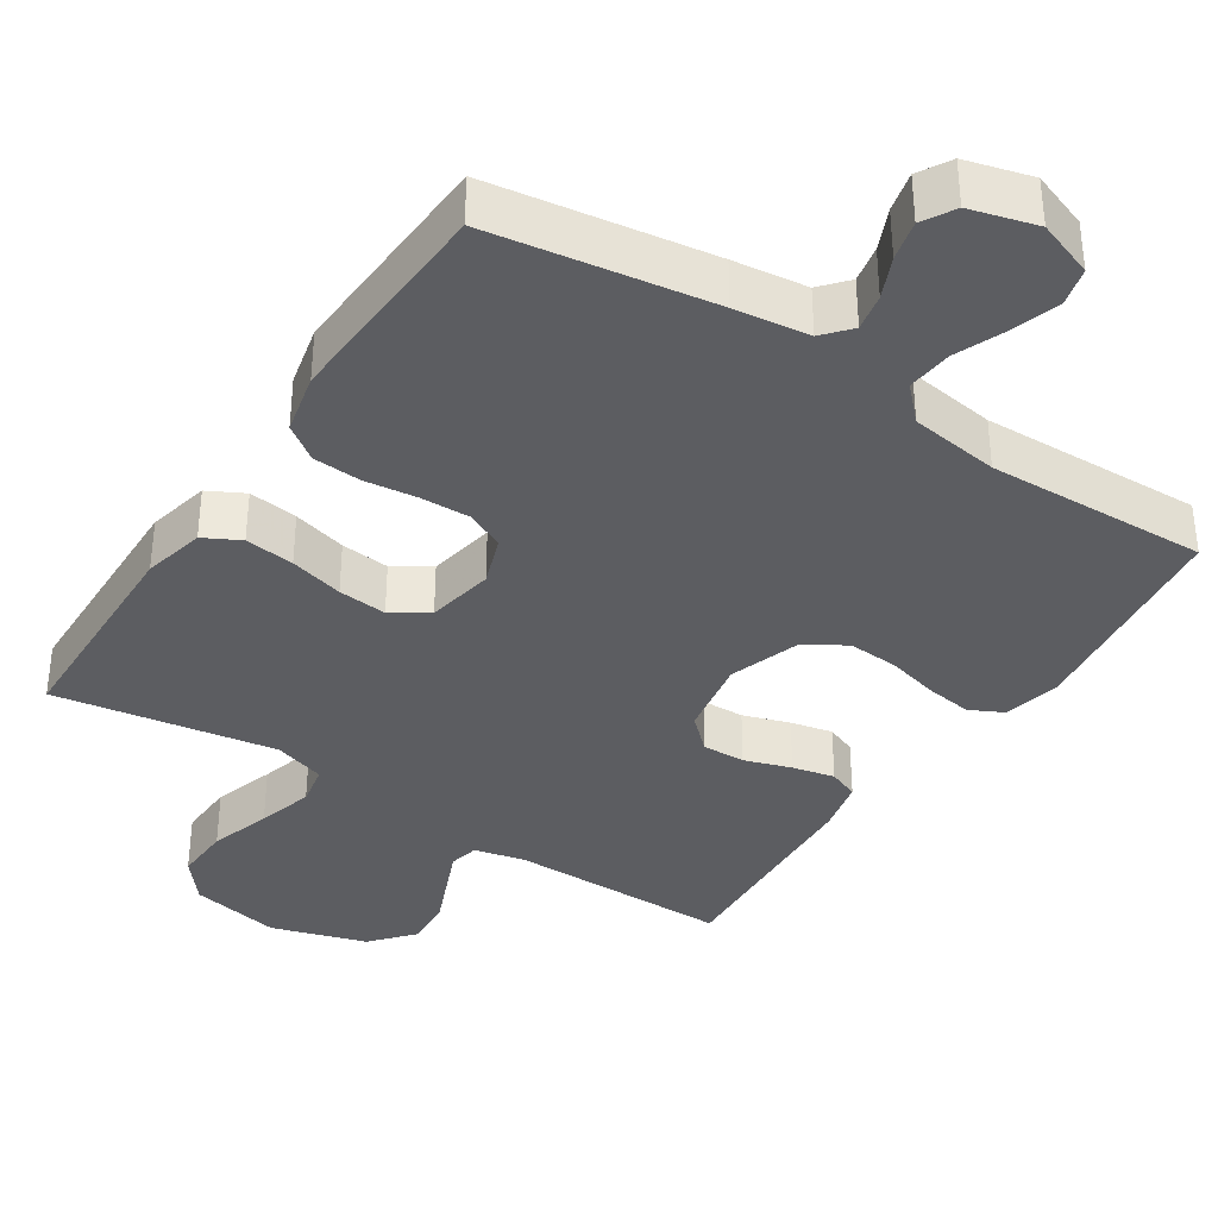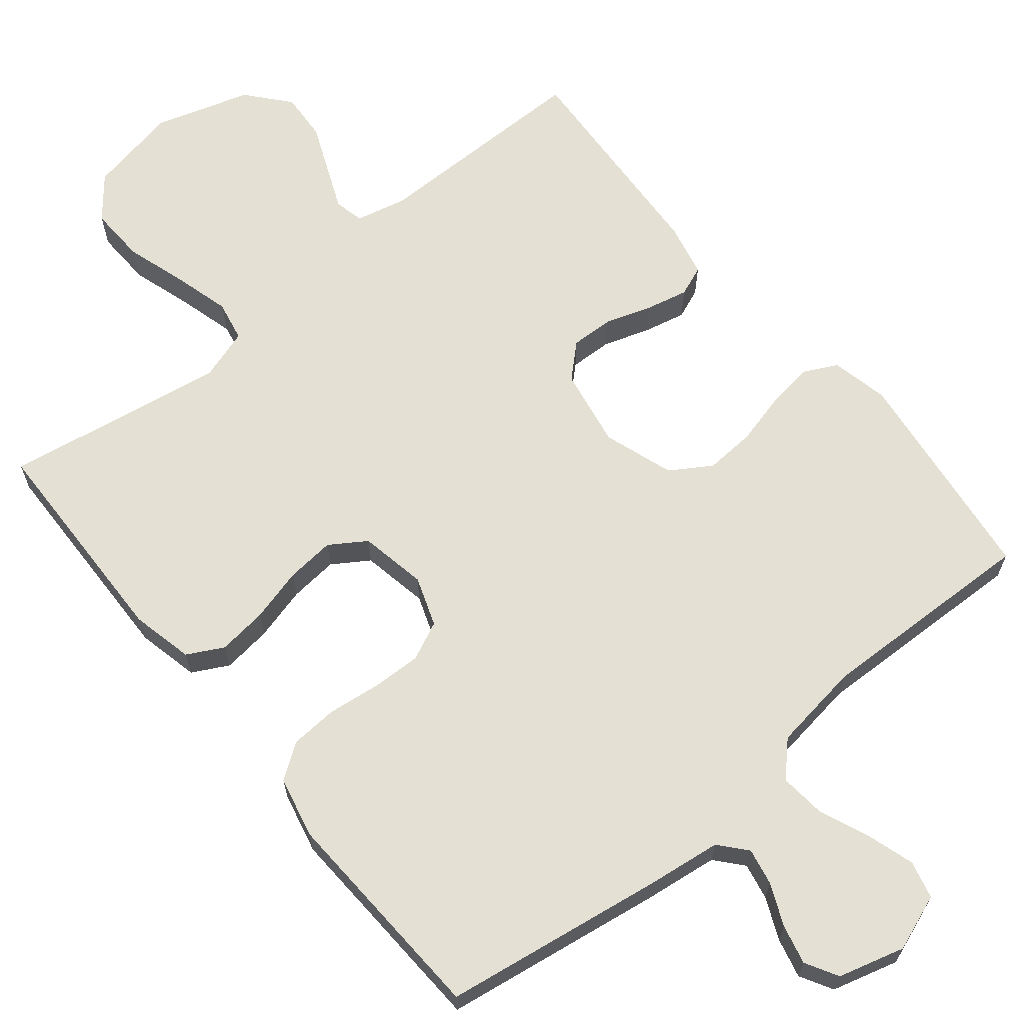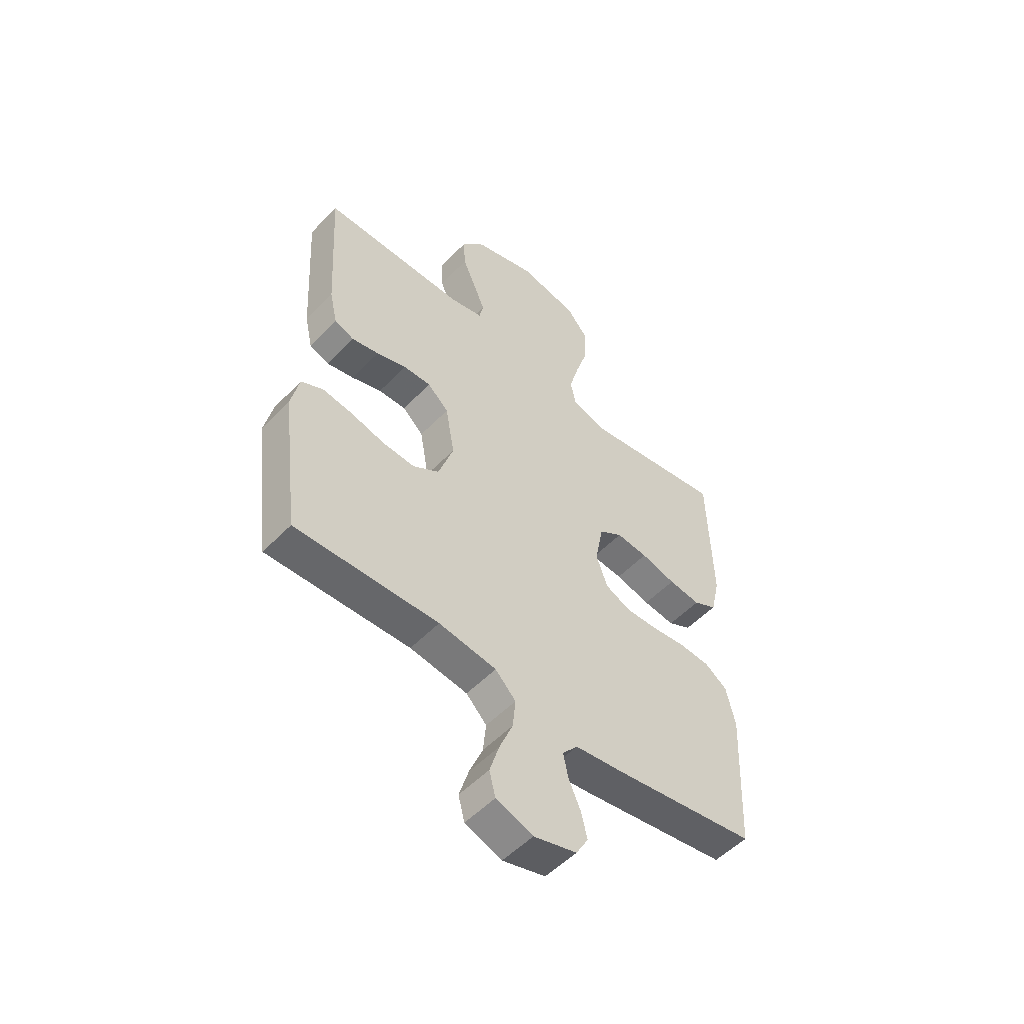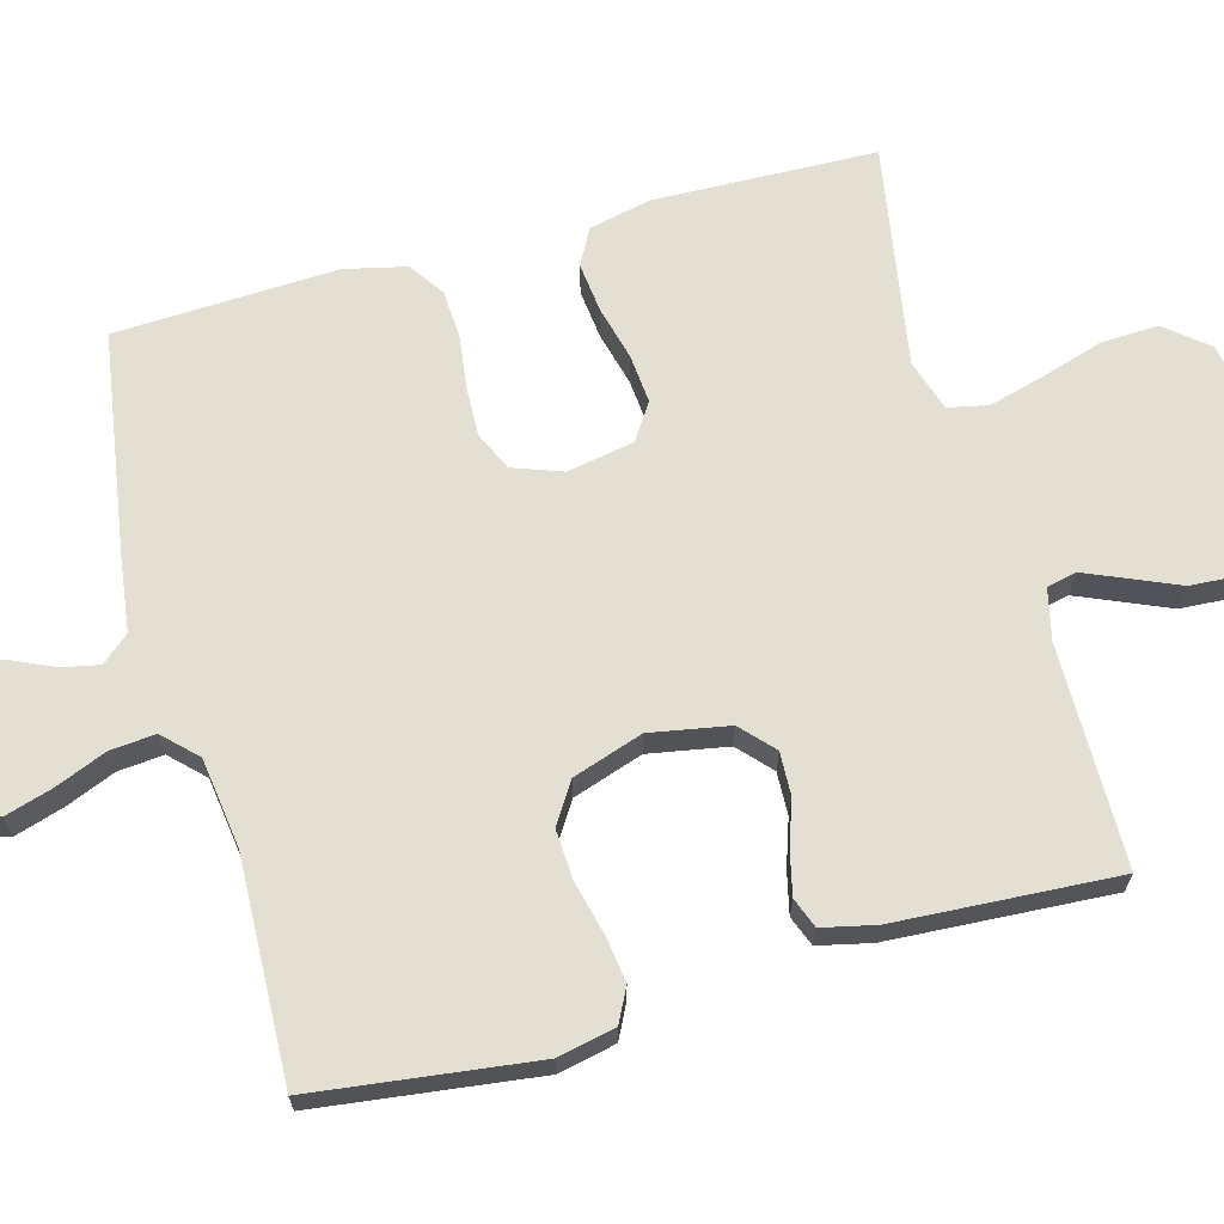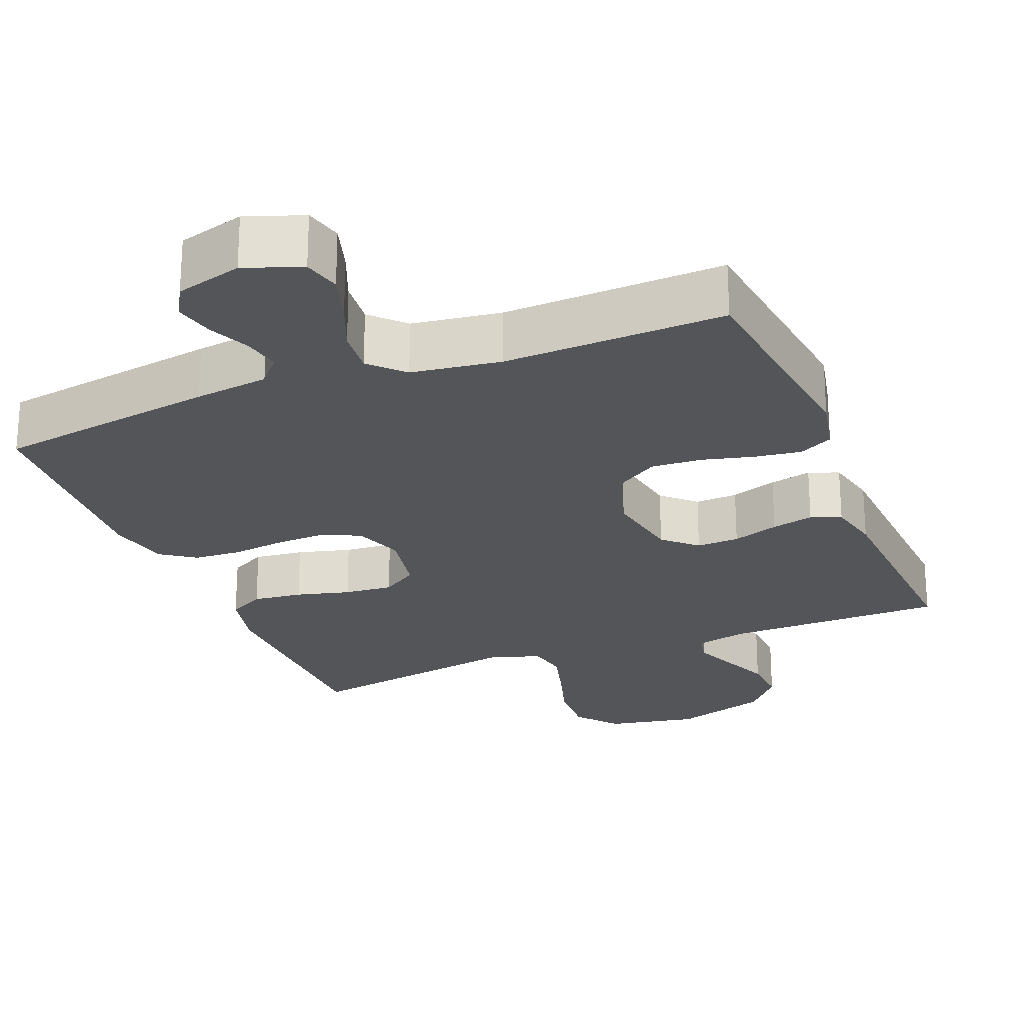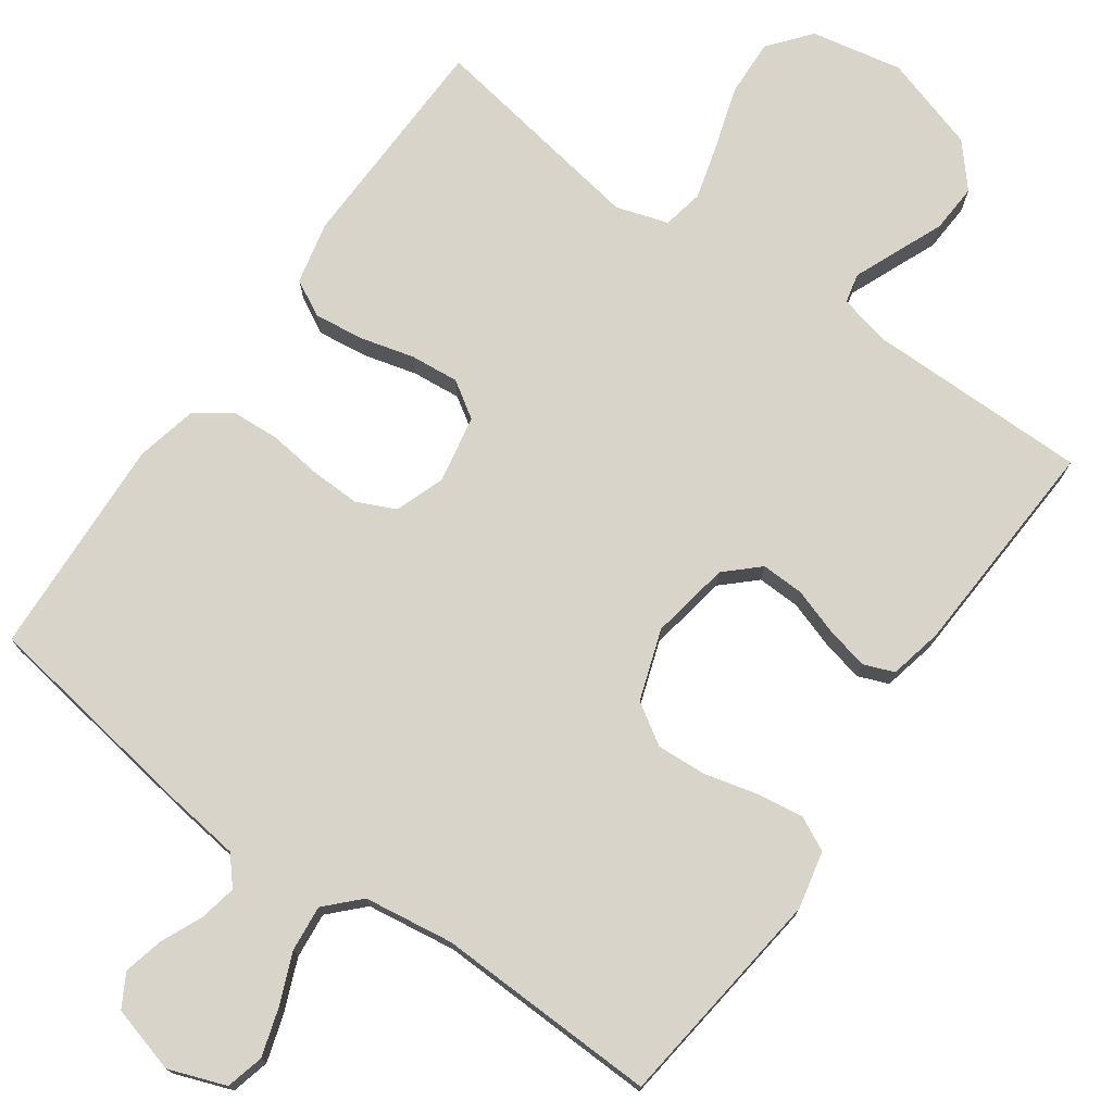
<metadata>
{"format":"obj","ext":"obj","renderer":"f3d","projection":"perspective","resolution":1024,"background":"white","views":[{"elev":-36.7,"azim":146.7,"up":"+Y"},{"elev":65.6,"azim":140.7,"up":"+Y"},{"elev":-53.2,"azim":-42.5,"up":"+Z"},{"elev":66.9,"azim":-105.2,"up":"+Y"},{"elev":-24.4,"azim":-158.1,"up":"+Y"},{"elev":74.9,"azim":-144.8,"up":"+Y"}]}
</metadata>
<code>
v -0.5 0.07 -0.5
v -0.537 0.07 -0.2
v -0.52 0.07 -0.122
v -0.474 0.07 -0.099
v -0.411 0.07 -0.108
v -0.34 0.07 -0.126
v -0.272 0.07 -0.13
v -0.217 0.07 -0.095
v -0.185 0.07 0
v -0.204 0.07 0.107
v -0.248 0.07 0.148
v -0.306 0.07 0.146
v -0.369 0.07 0.125
v -0.426 0.07 0.112
v -0.467 0.07 0.128
v -0.483 0.07 0.2
v -0.5 0.07 0.5
v -0.2 0.07 0.501
v -0.131 0.07 0.517
v -0.122 0.07 0.557
v -0.146 0.07 0.614
v -0.174 0.07 0.68
v -0.178 0.07 0.746
v -0.129 0.07 0.803
v 0 0.07 0.843
v 0.123 0.07 0.819
v 0.169 0.07 0.763
v 0.166 0.07 0.686
v 0.14 0.07 0.603
v 0.119 0.07 0.527
v 0.13 0.07 0.472
v 0.2 0.07 0.45
v 0.5 0.07 0.5
v 0.508 0.07 0.2
v 0.489 0.07 0.116
v 0.44 0.07 0.09
v 0.373 0.07 0.098
v 0.3 0.07 0.117
v 0.234 0.07 0.123
v 0.185 0.07 0.091
v 0.168 0.07 0
v 0.192 0.07 -0.067
v 0.244 0.07 -0.091
v 0.311 0.07 -0.089
v 0.383 0.07 -0.08
v 0.448 0.07 -0.084
v 0.495 0.07 -0.117
v 0.514 0.07 -0.2
v 0.5 0.07 -0.5
v 0.2 0.07 -0.546
v 0.099 0.07 -0.559
v 0.067 0.07 -0.596
v 0.077 0.07 -0.646
v 0.102 0.07 -0.702
v 0.115 0.07 -0.756
v 0.09 0.07 -0.8
v 0 0.07 -0.825
v -0.077 0.07 -0.797
v -0.09 0.07 -0.746
v -0.07 0.07 -0.681
v -0.042 0.07 -0.613
v -0.036 0.07 -0.551
v -0.079 0.07 -0.507
v -0.2 0.07 -0.49
v -0.5 0 -0.5
v -0.537 0 -0.2
v -0.52 0 -0.122
v -0.474 0 -0.099
v -0.411 0 -0.108
v -0.34 0 -0.126
v -0.272 0 -0.13
v -0.217 0 -0.095
v -0.185 0 0
v -0.204 0 0.107
v -0.248 0 0.148
v -0.306 0 0.146
v -0.369 0 0.125
v -0.426 0 0.112
v -0.467 0 0.128
v -0.483 0 0.2
v -0.5 0 0.5
v -0.2 0 0.501
v -0.131 0 0.517
v -0.122 0 0.557
v -0.146 0 0.614
v -0.174 0 0.68
v -0.178 0 0.746
v -0.129 0 0.803
v 0 0 0.843
v 0.123 0 0.819
v 0.169 0 0.763
v 0.166 0 0.686
v 0.14 0 0.603
v 0.119 0 0.527
v 0.13 0 0.472
v 0.2 0 0.45
v 0.5 0 0.5
v 0.508 0 0.2
v 0.489 0 0.116
v 0.44 0 0.09
v 0.373 0 0.098
v 0.3 0 0.117
v 0.234 0 0.123
v 0.185 0 0.091
v 0.168 0 0
v 0.192 0 -0.067
v 0.244 0 -0.091
v 0.311 0 -0.089
v 0.383 0 -0.08
v 0.448 0 -0.084
v 0.495 0 -0.117
v 0.514 0 -0.2
v 0.5 0 -0.5
v 0.2 0 -0.546
v 0.099 0 -0.559
v 0.067 0 -0.596
v 0.077 0 -0.646
v 0.102 0 -0.702
v 0.115 0 -0.756
v 0.09 0 -0.8
v 0 0 -0.825
v -0.077 0 -0.797
v -0.09 0 -0.746
v -0.07 0 -0.681
v -0.042 0 -0.613
v -0.036 0 -0.551
v -0.079 0 -0.507
v -0.2 0 -0.49
f 58 59 60 61
f 56 57 58 61
f 56 61 62
f 53 54 55 56
f 52 53 56 62
f 51 52 62 63
f 49 50 51 63
f 44 45 46 47
f 43 44 47 48
f 35 36 37 38
f 35 38 39
f 32 33 34 35
f 31 32 35 39
f 26 27 28 29
f 26 29 30
f 25 26 30
f 24 25 30 31
f 21 22 23 24
f 20 21 24 31
f 15 16 17 18
f 15 18 19
f 12 13 14 15
f 12 15 19
f 11 12 19
f 10 11 19
f 9 10 19 20
f 3 4 5 6
f 3 6 7
f 64 1 2 3
f 64 3 7
f 63 64 7 8
f 43 48 49 63
f 42 43 63 8
f 41 42 8 9
f 40 41 9 20
f 20 31 39 40
f 125 124 123 122
f 125 122 121 120
f 126 125 120
f 120 119 118 117
f 126 120 117 116
f 127 126 116 115
f 127 115 114 113
f 111 110 109 108
f 112 111 108 107
f 102 101 100 99
f 103 102 99
f 99 98 97 96
f 103 99 96 95
f 93 92 91 90
f 94 93 90
f 94 90 89
f 95 94 89 88
f 88 87 86 85
f 95 88 85 84
f 82 81 80 79
f 83 82 79
f 79 78 77 76
f 83 79 76
f 83 76 75
f 83 75 74
f 84 83 74 73
f 70 69 68 67
f 71 70 67
f 67 66 65 128
f 71 67 128
f 72 71 128 127
f 127 113 112 107
f 72 127 107 106
f 73 72 106 105
f 84 73 105 104
f 104 103 95 84
f 1 65 66 2
f 2 66 67 3
f 3 67 68 4
f 4 68 69 5
f 5 69 70 6
f 6 70 71 7
f 7 71 72 8
f 8 72 73 9
f 9 73 74 10
f 10 74 75 11
f 11 75 76 12
f 12 76 77 13
f 13 77 78 14
f 14 78 79 15
f 15 79 80 16
f 16 80 81 17
f 17 81 82 18
f 18 82 83 19
f 19 83 84 20
f 20 84 85 21
f 21 85 86 22
f 22 86 87 23
f 23 87 88 24
f 24 88 89 25
f 25 89 90 26
f 26 90 91 27
f 27 91 92 28
f 28 92 93 29
f 29 93 94 30
f 30 94 95 31
f 31 95 96 32
f 32 96 97 33
f 33 97 98 34
f 34 98 99 35
f 35 99 100 36
f 36 100 101 37
f 37 101 102 38
f 38 102 103 39
f 39 103 104 40
f 40 104 105 41
f 41 105 106 42
f 42 106 107 43
f 43 107 108 44
f 44 108 109 45
f 45 109 110 46
f 46 110 111 47
f 47 111 112 48
f 48 112 113 49
f 49 113 114 50
f 50 114 115 51
f 51 115 116 52
f 52 116 117 53
f 53 117 118 54
f 54 118 119 55
f 55 119 120 56
f 56 120 121 57
f 57 121 122 58
f 58 122 123 59
f 59 123 124 60
f 60 124 125 61
f 61 125 126 62
f 62 126 127 63
f 63 127 128 64
f 64 128 65 1

</code>
